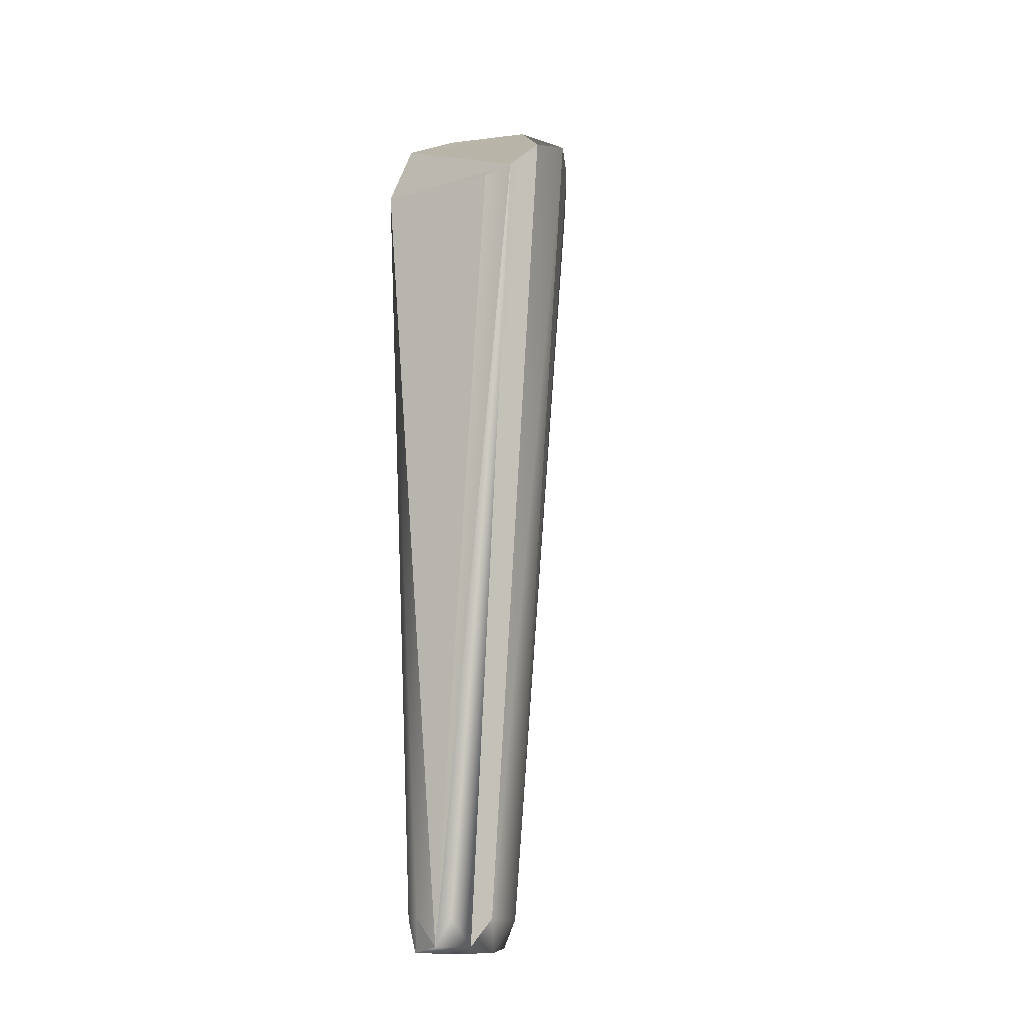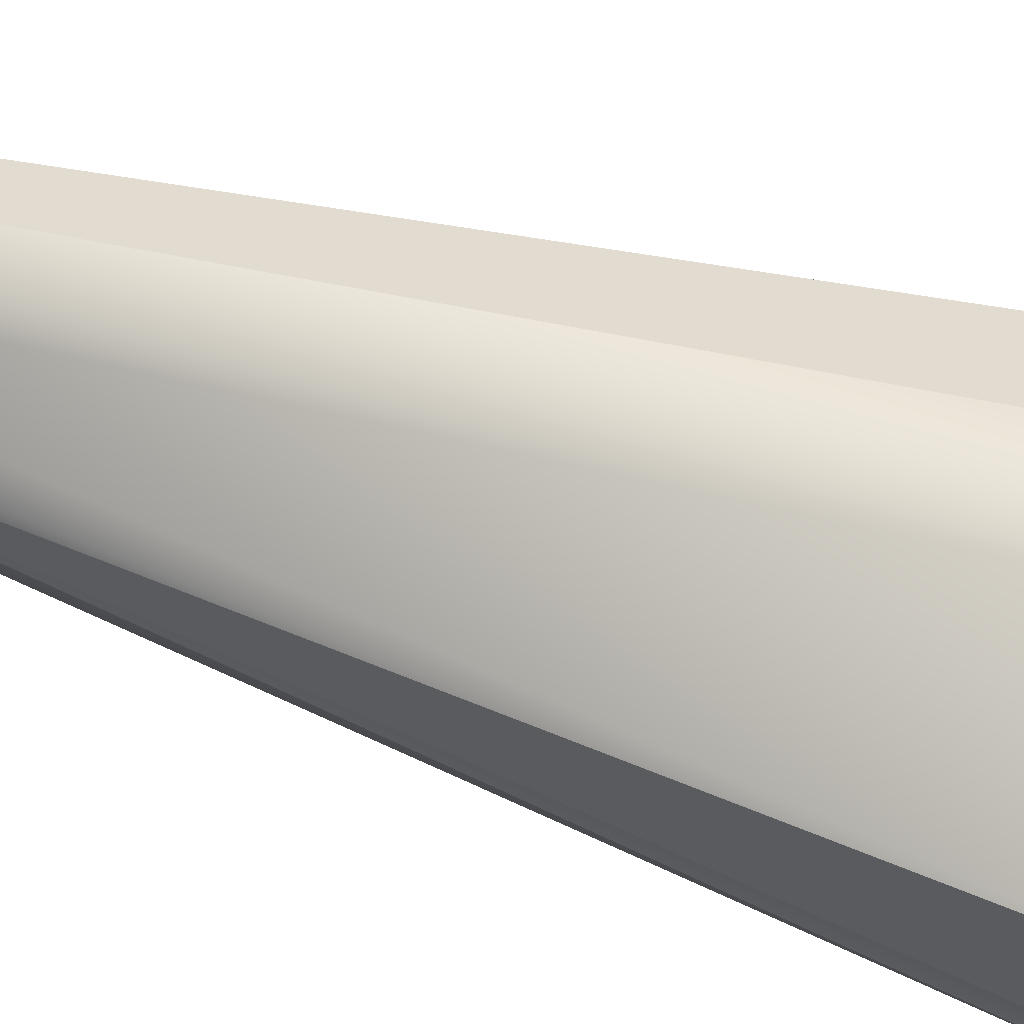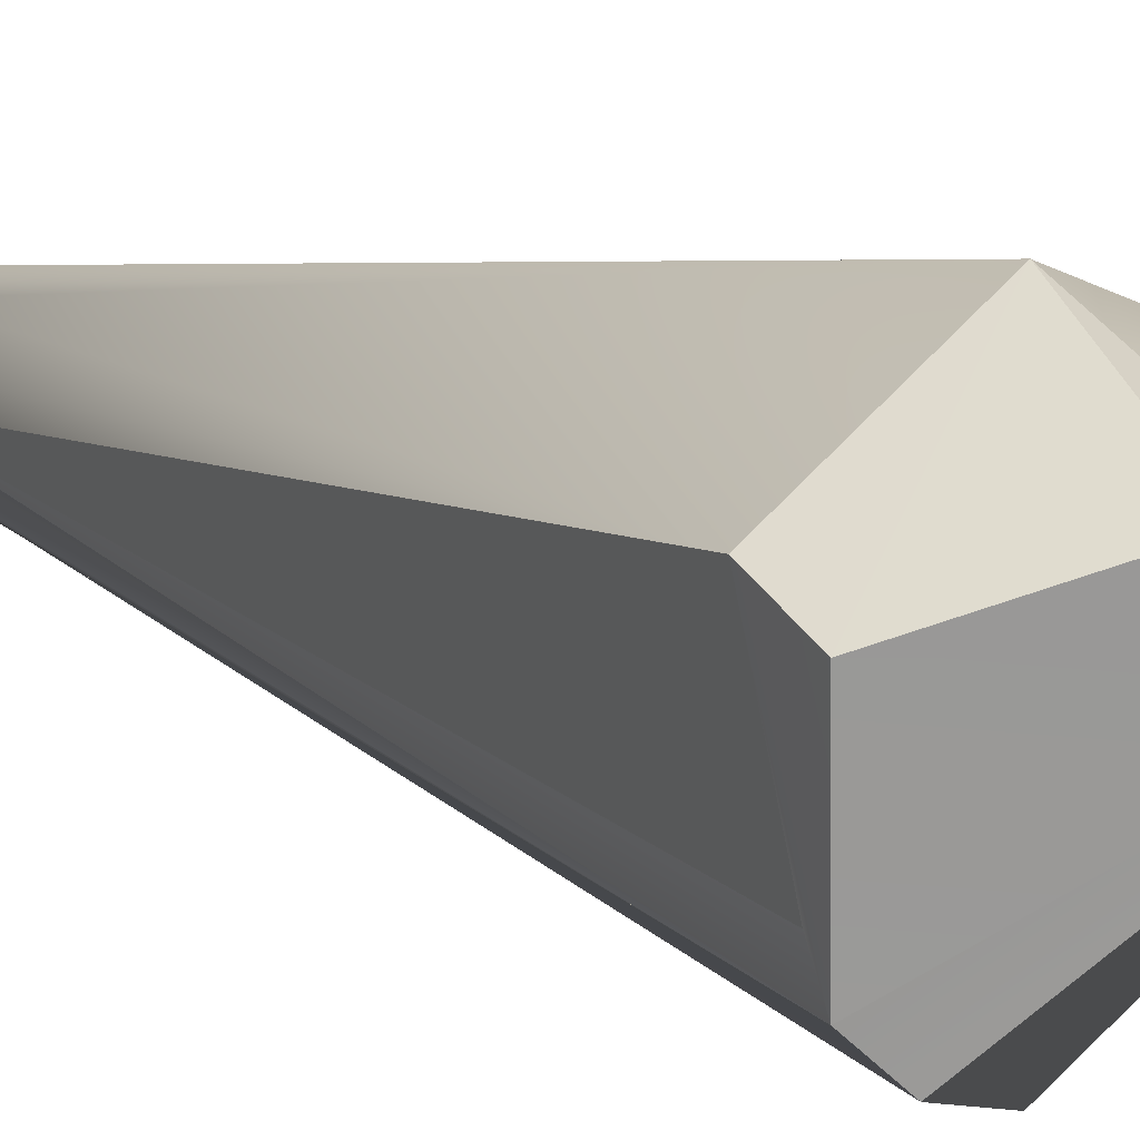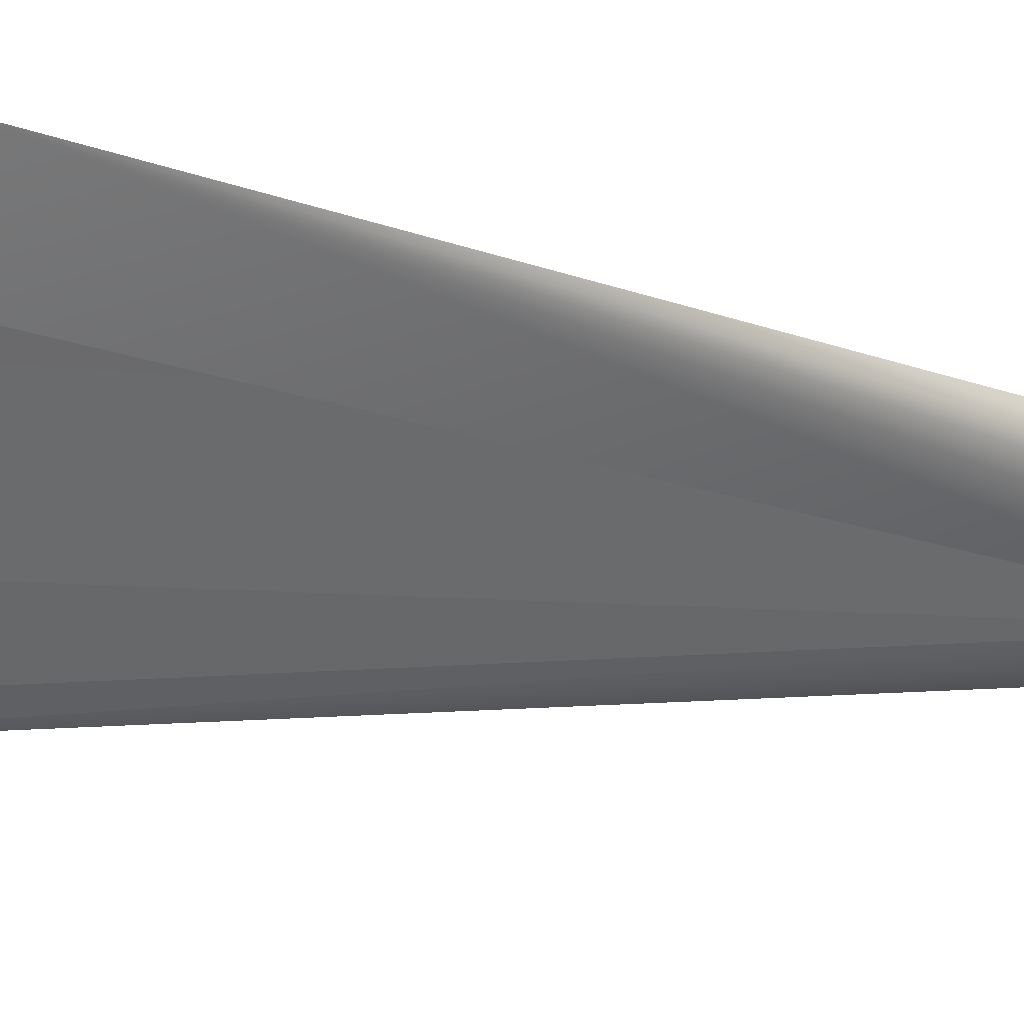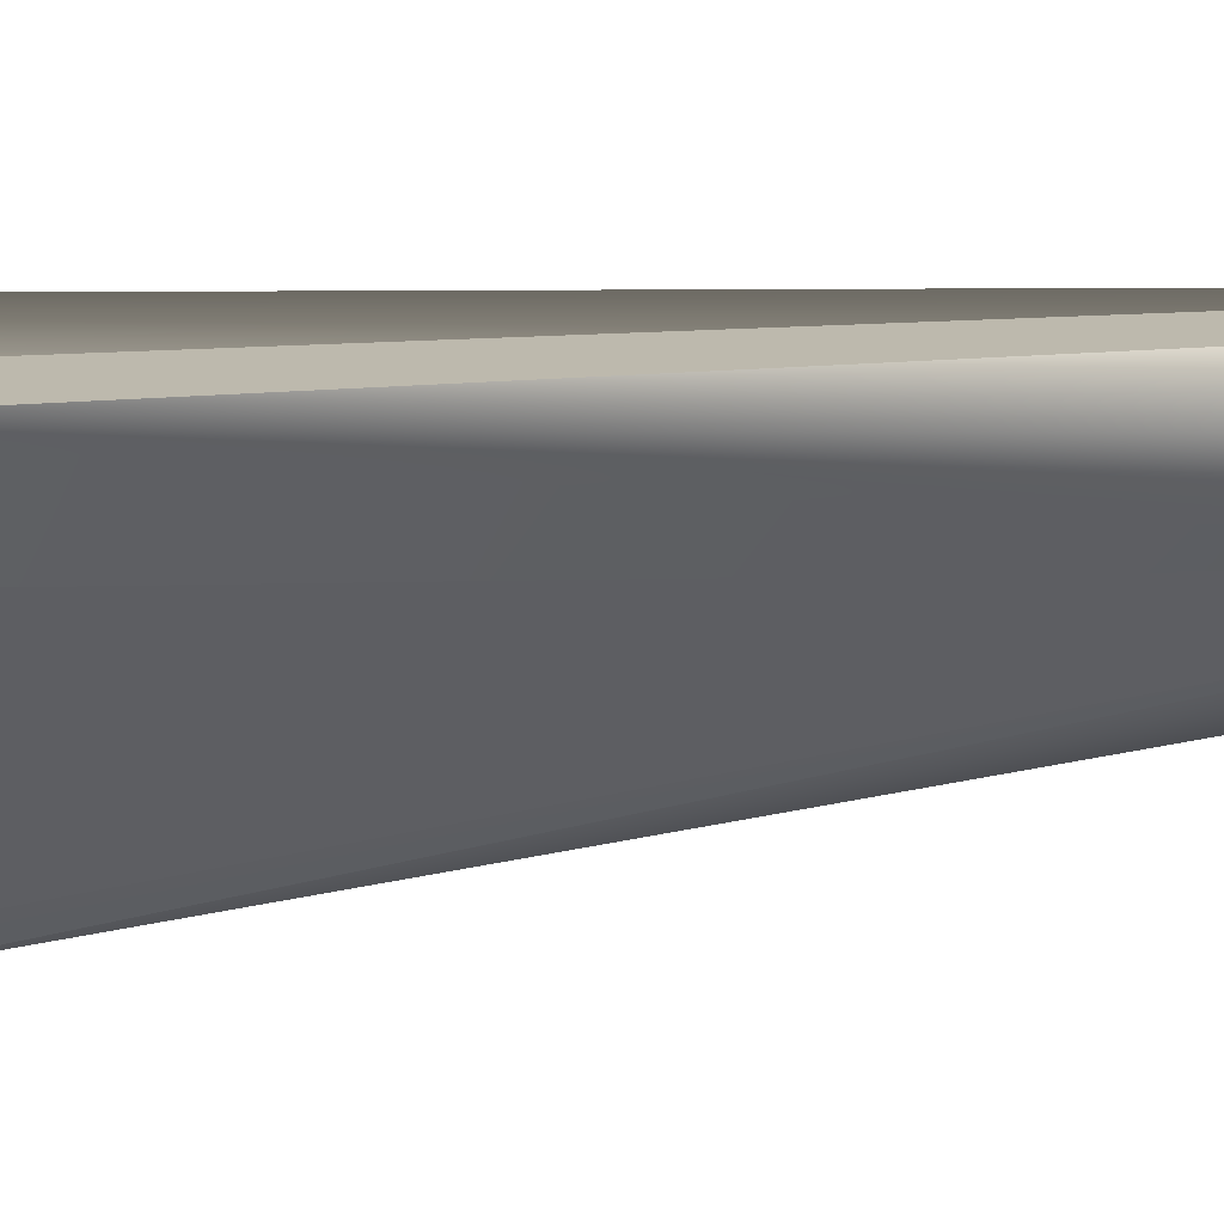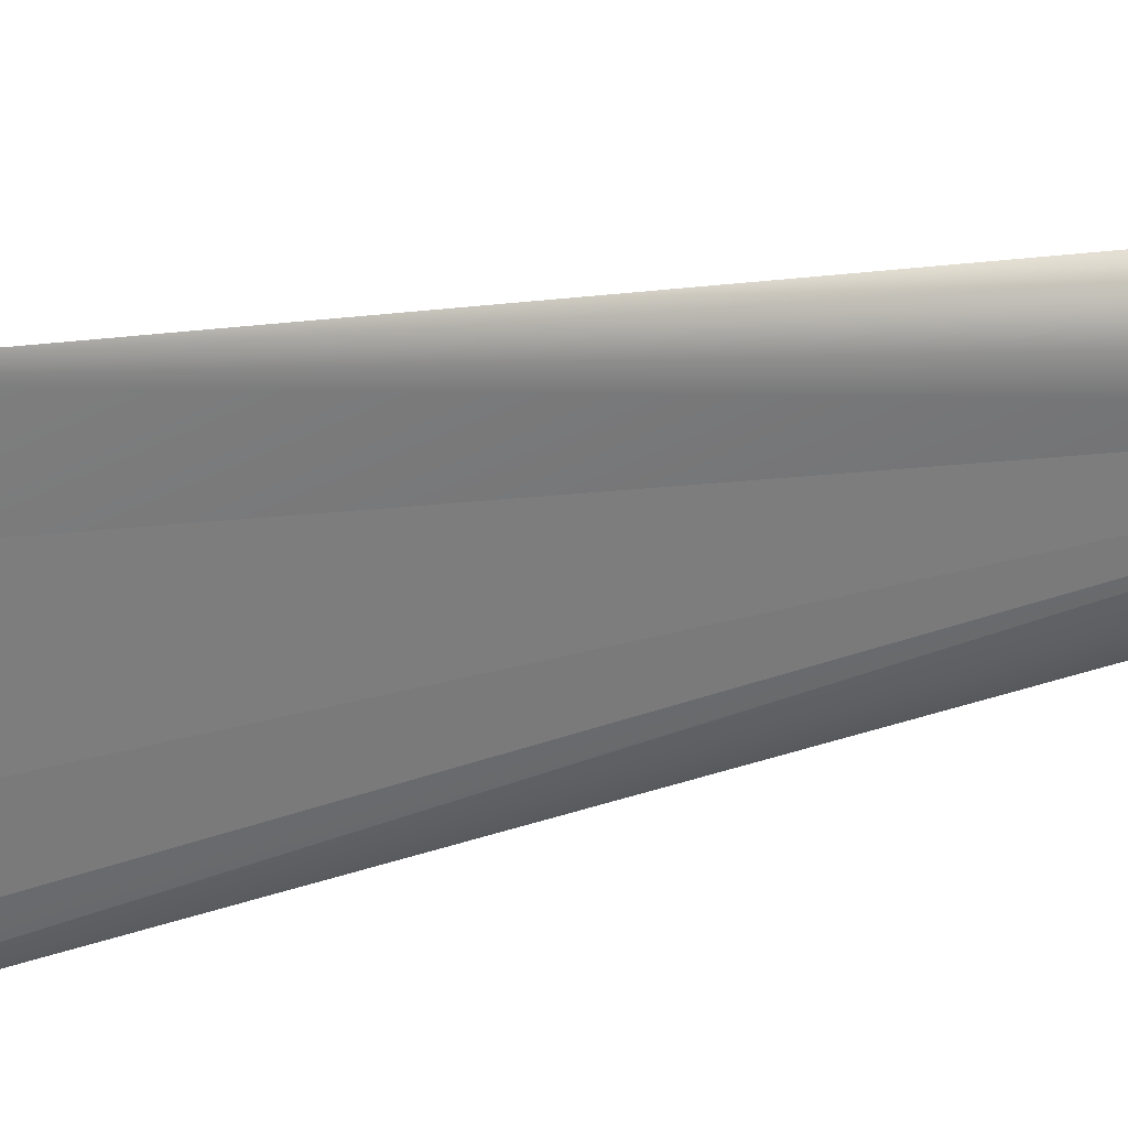
<metadata>
{"format":"obj","ext":"obj","renderer":"f3d","projection":"perspective","resolution":1024,"background":"white","views":[{"elev":-14.7,"azim":-47.1,"up":"+Z"},{"elev":53.4,"azim":-69.8,"up":"+Y"},{"elev":6.2,"azim":-31.4,"up":"+Y"},{"elev":-14.2,"azim":55.4,"up":"+Y"},{"elev":-2.9,"azim":116.8,"up":"+Y"},{"elev":-17.5,"azim":111.2,"up":"+Y"}]}
</metadata>
<code>
o Hammer_base
v 10.78 -0.1358 3.298
v 4.62 -2.111 9.353
v -8.302 -1.888 3.058
v -0.8129 0.9699 7.623
v -6.138 -10.7 -0.03872
v 9.027 -2.381 -0.4558
v 2.758 -8.513 -0.452
v -0.5314 -11.56 0.7558
v -2.267 -12.71 2.041
v -8.661 0.0734 -0.4558
v -4.788 -12.31 1.571
v 12.99 1.667 -0.4558
v 7.342 3.648 -0.4558
v -0.4813 6.393 -0.4558
v -6.641 -8.513 -0.452
v -2.504 2.437 -59.14
v -3.474 -0.6723 -58.76
v 3.273 1.319 -58.76
v 3.273 -1.319 -58.76
v -1.968 -2.865 -58.76
v -3.398 -2.209 -56.69
v 2.89 2.811 -56.69
v -4.008 0.7756 -56.69
v 4.086 0 -56.69
v -2.89 2.811 -56.69
v -0.7973 -3.899 -56.69
v 2.89 -2.811 -56.69
v -7.2e-05 3.763 -57.52
v 1.003 2.347 -59.15
v 1.003 -2.347 -59.15
v -0.5431 0.1069 -59.19
f 2 9 1
f 2 11 9
f 1 12 2
f 14 4 2
f 4 3 2
f 14 3 4
f 15 5 10
f 17 15 10
f 5 2 3
f 14 10 3
f 10 5 3
f 5 15 17
f 11 2 5
f 12 13 2
f 13 14 2
f 16 17 23
f 9 6 1
f 6 12 1
f 26 11 5 20
f 8 6 9
f 27 8 9
f 8 7 6
f 7 27 6
f 29 28 22
f 7 8 27
f 28 13 12 22
f 28 29 16
f 18 31 29
f 29 31 16
f 20 31 30
f 28 14 13
f 25 23 10
f 23 17 10
f 25 10 14
f 27 19 12 6
f 30 19 27
f 16 23 25
f 17 21 5
f 21 20 5
f 31 17 16
f 16 25 28
f 26 27 9 11
f 24 18 12
f 18 22 12
f 19 24 12
f 14 28 25
f 31 20 17
f 20 21 17
f 20 30 26
f 30 27 26
f 18 29 22
f 30 24 19
f 19 18 24
f 19 30 18
f 30 29 18
f 31 18 30

</code>
